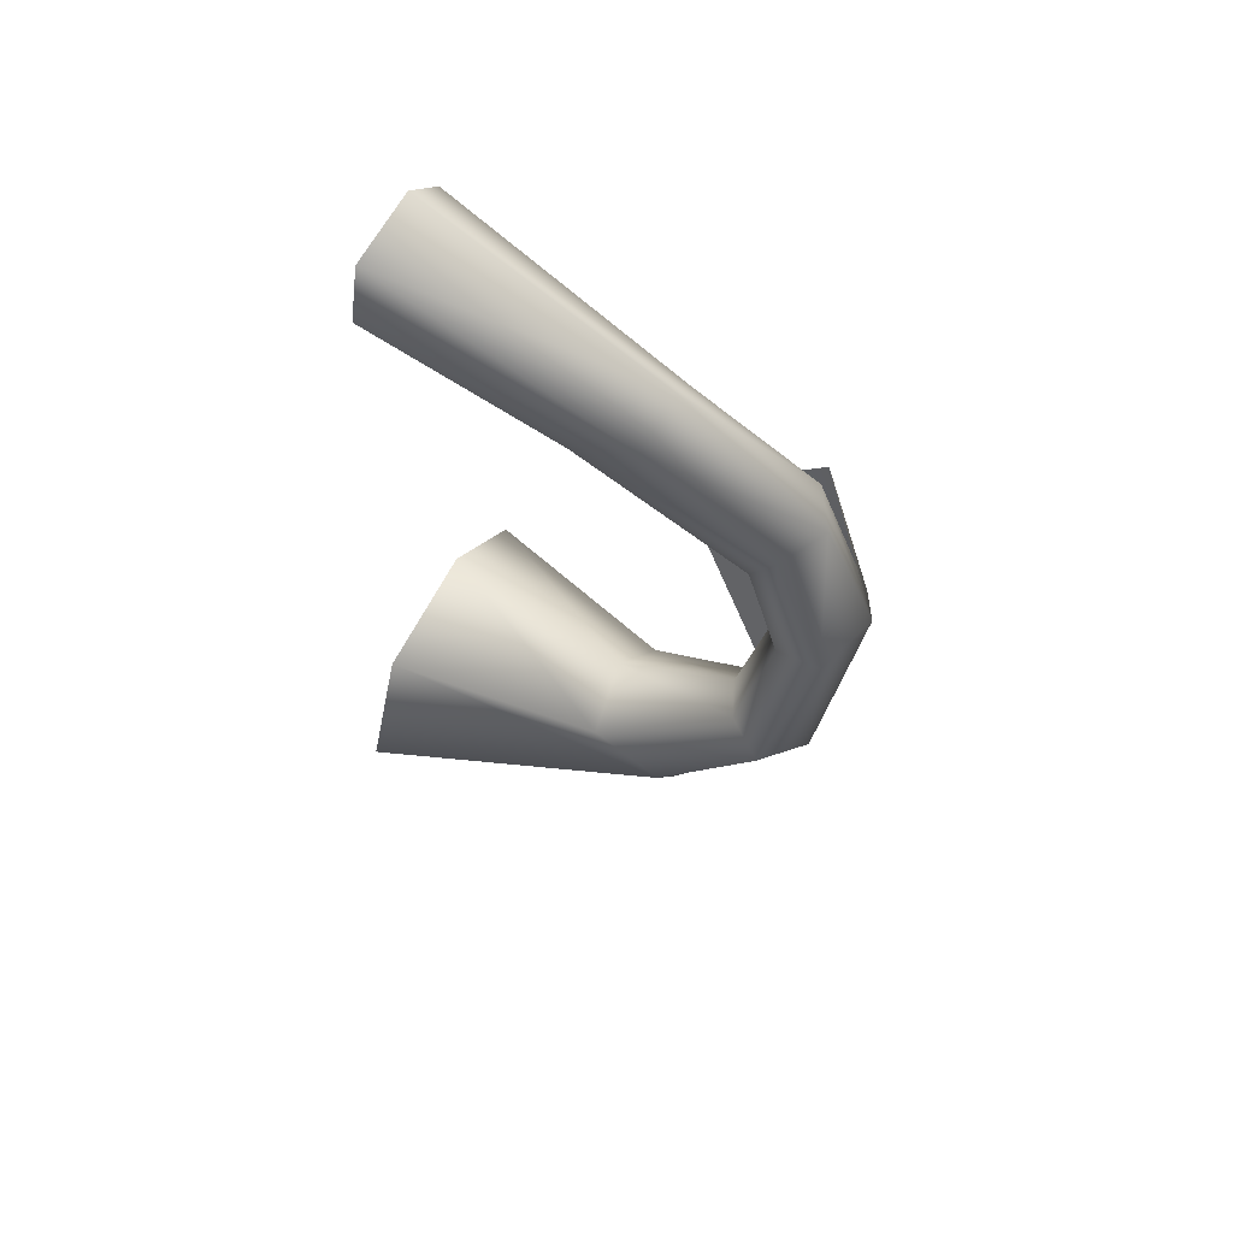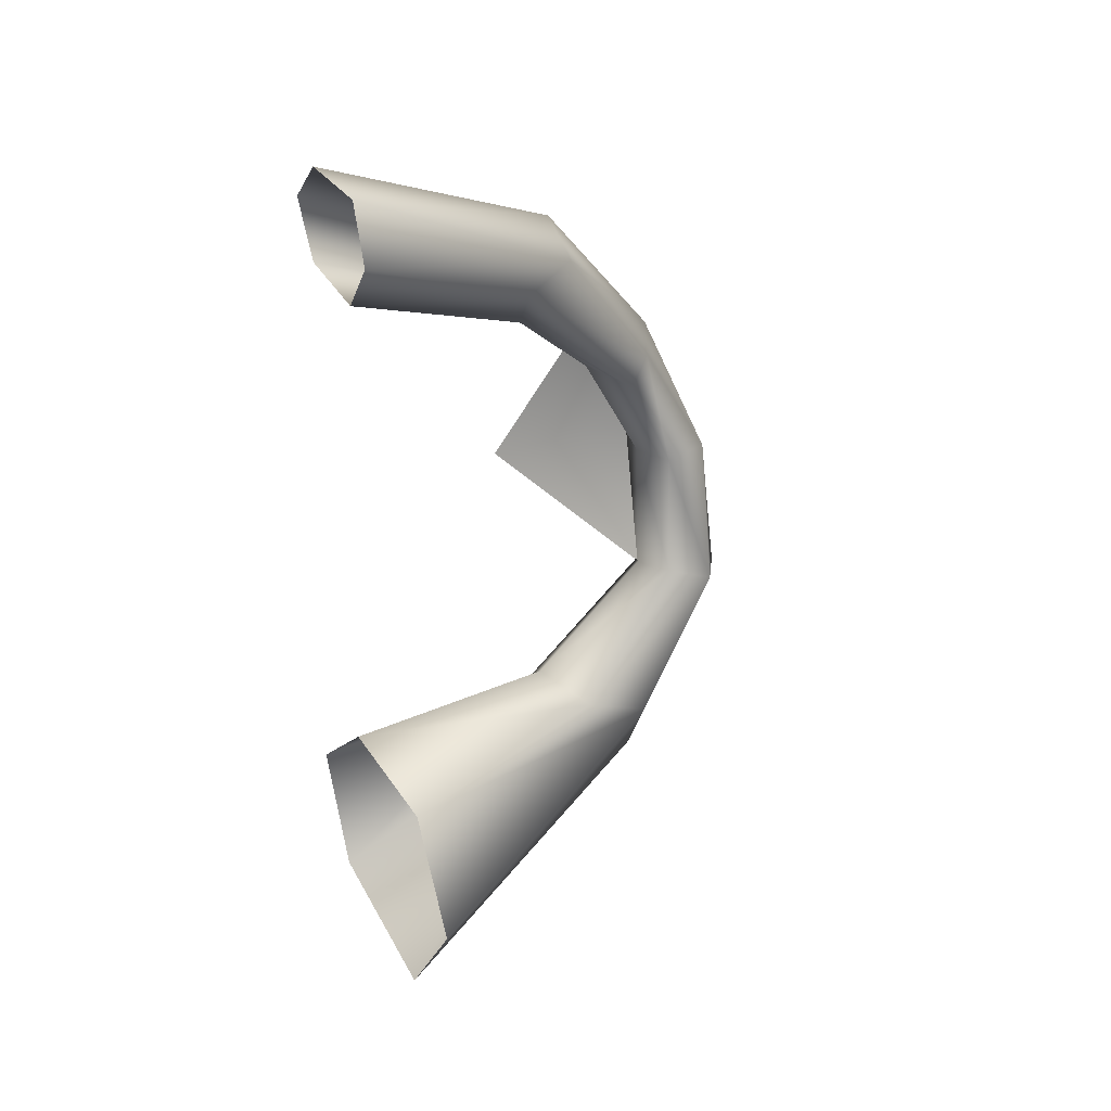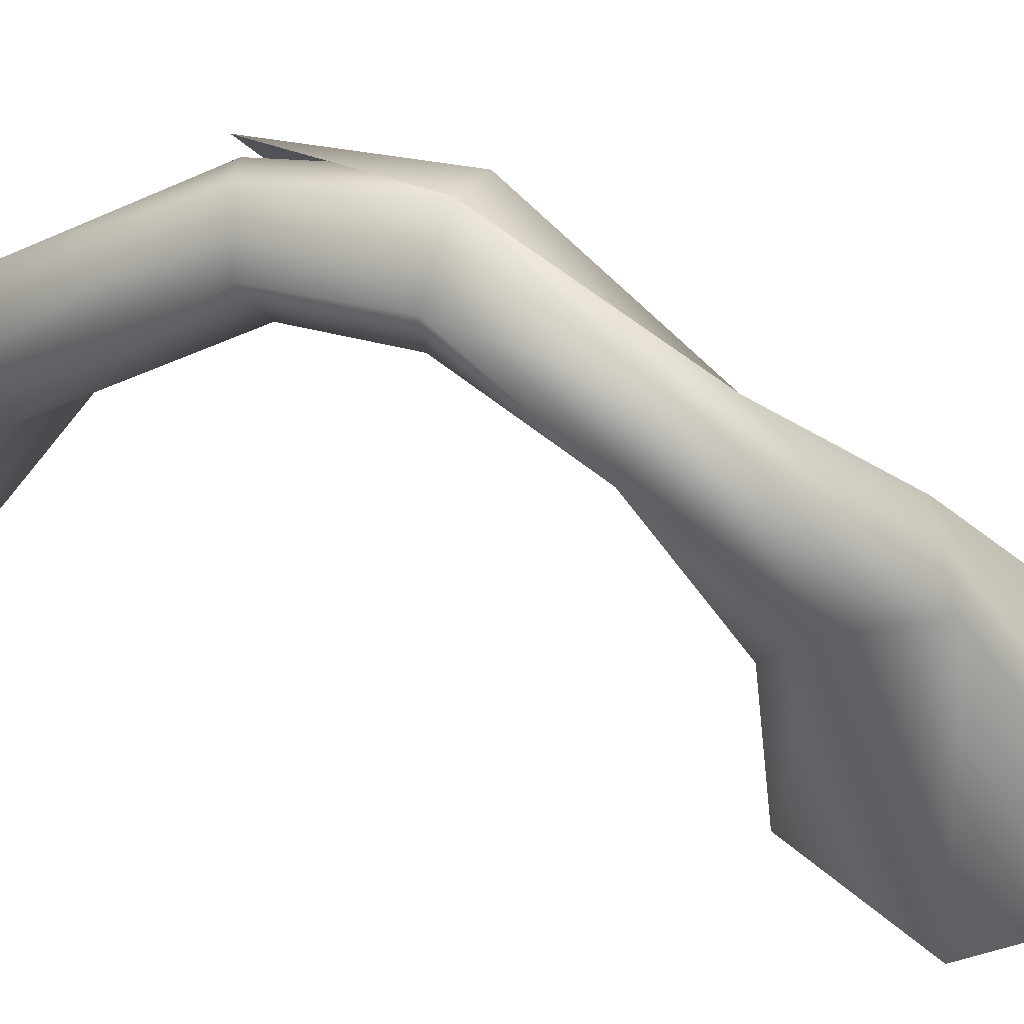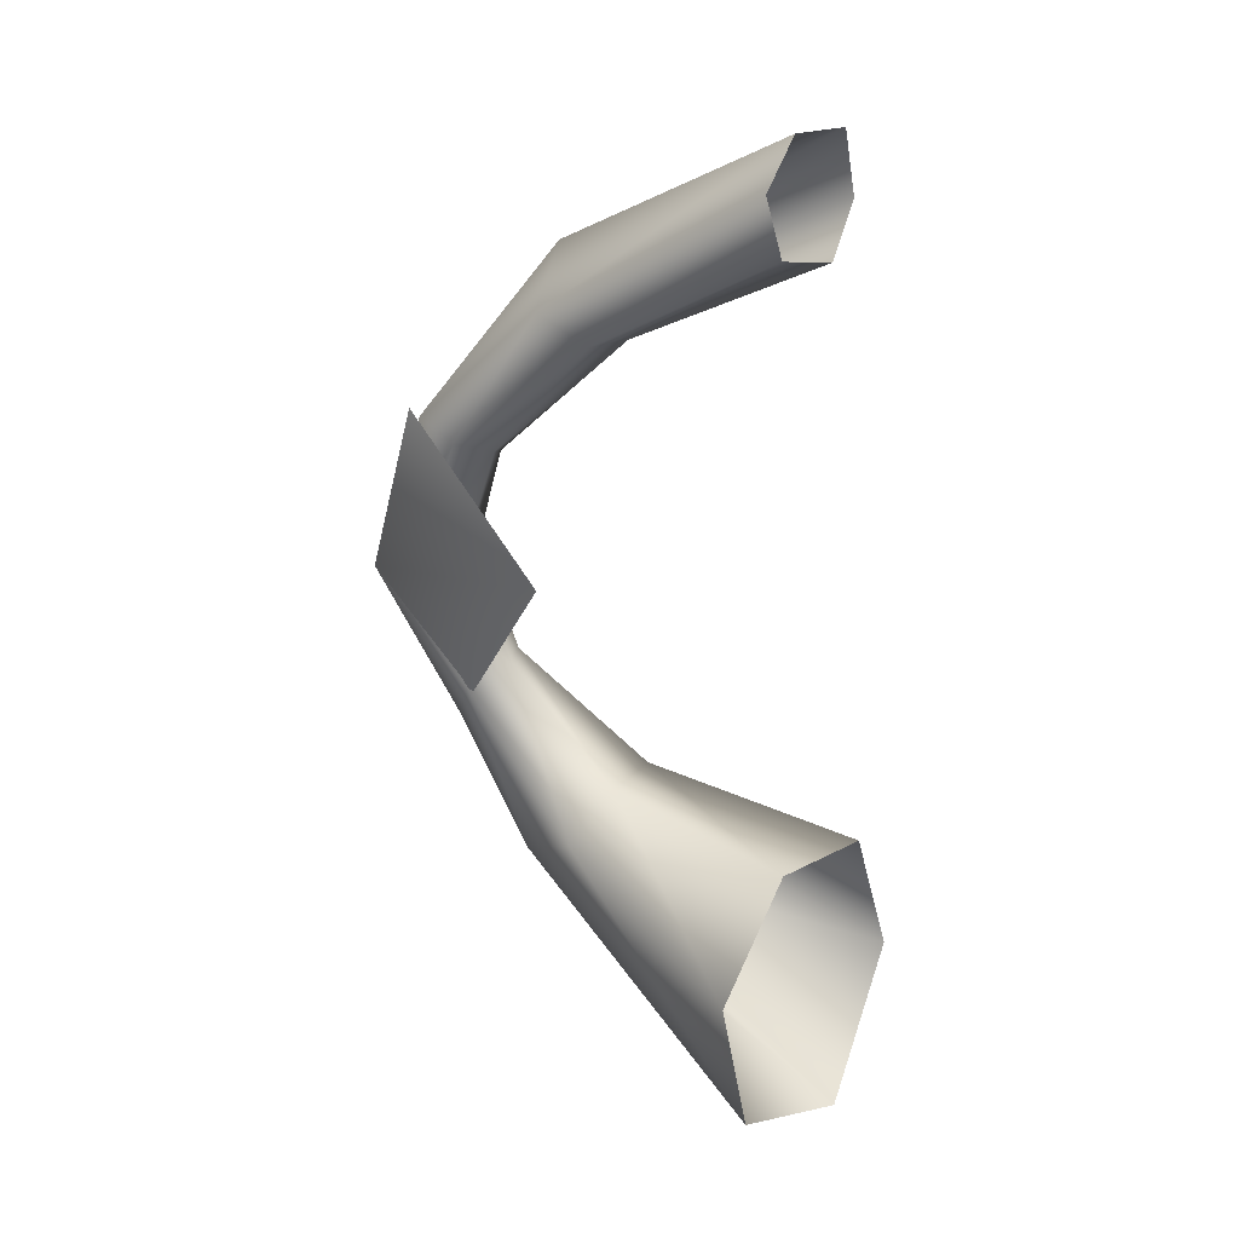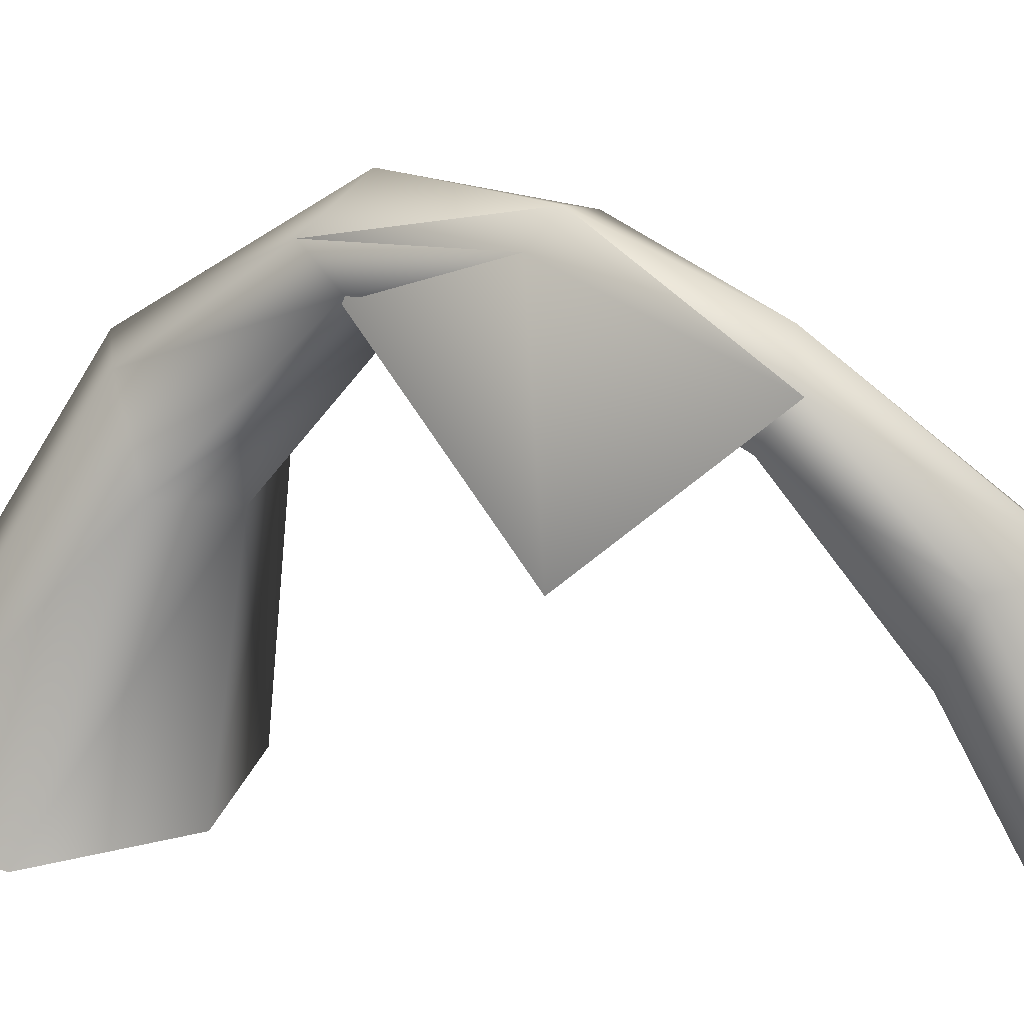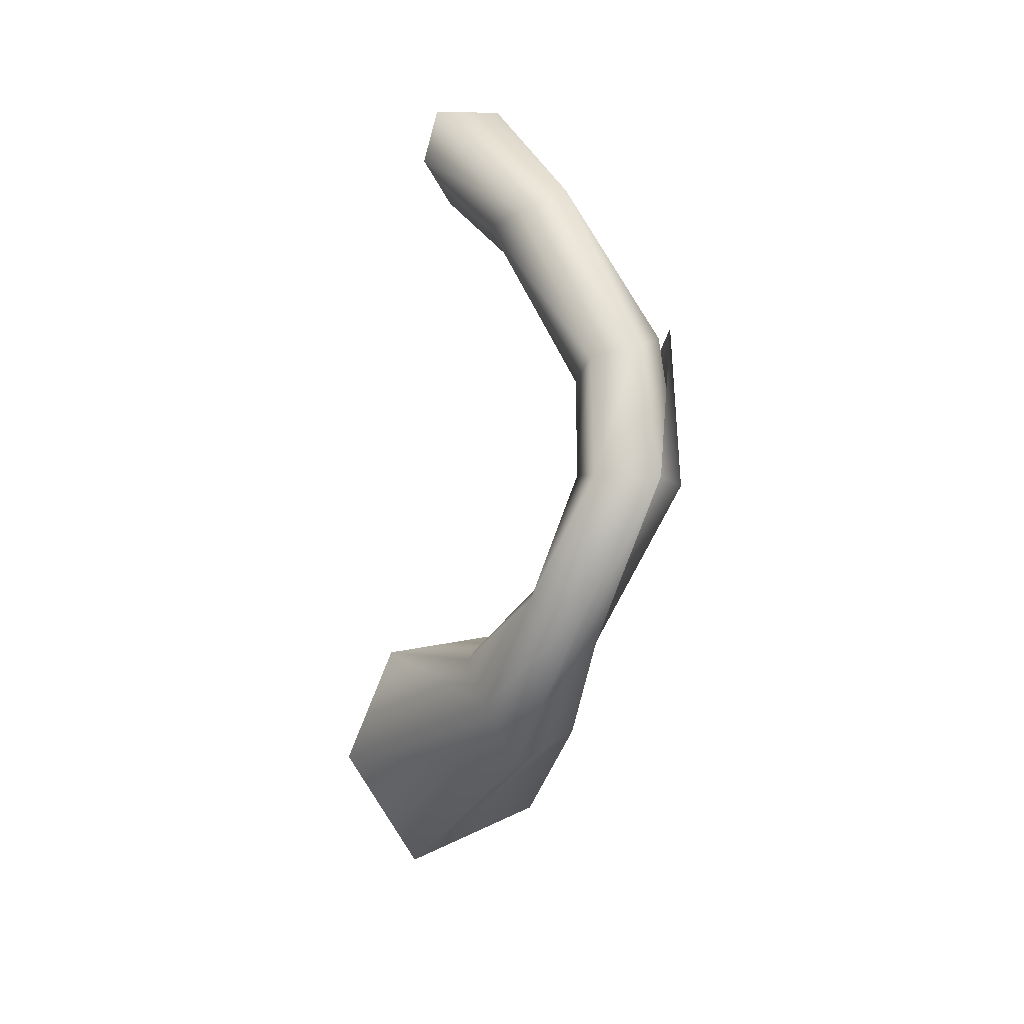
<metadata>
{"format":"obj","ext":"obj","renderer":"f3d","projection":"perspective","resolution":1024,"background":"white","views":[{"elev":66.1,"azim":119.3,"up":"+Z"},{"elev":35.2,"azim":58.5,"up":"+Z"},{"elev":67.8,"azim":105.6,"up":"+Y"},{"elev":18.6,"azim":-53.0,"up":"+Z"},{"elev":20.3,"azim":-71.9,"up":"+Y"},{"elev":6.8,"azim":161.0,"up":"+Z"}]}
</metadata>
<code>
o SwampTreeLog03
v -0.9632 2.231 3.04
v -0.9689 -0.7299 4.55
v -0.4633 -0.7309 5.104
v 0.956 2.096 -2.83
v 0.955 2.993 -3.3
v 0.7248 4.176 -1.633
v 0.4177 3.695 -1.518
v -0.009808 3.936 -0.05583
v -0.5154 3.751 -0.09327
v -0.1749 3.427 1.16
v -0.7321 3.056 1.311
v -0.04581 1.661 2.664
v -0.9887 1.486 2.755
v -0.6498 -0.732 3.847
v -0.9689 -0.7299 4.55
v -1.014 -0.7491 -5.942
v -1.516 -0.7472 -4.257
v -0.6159 2.096 -3.402
v -0.3127 2.993 -3.762
v -0.4483 3.797 -1.821
v -0.2153 4.126 -2.281
v -1.261 4.491 -0.1852
v -0.3549 -0.7508 -3.079
v -0.00813 1.897 -2.819
v -0.00616 3.47 -1.557
v -1.154 3.998 -0.1878
v -1.273 3.195 1.49
v -1.265 3.706 1.733
v -0.9632 2.231 3.04
v 0.9322 -0.7496 -6.616
v -1.014 -0.7491 -5.942
v -0.3127 2.993 -3.762
v 0.5531 3.024 -4.168
v 1.292 -0.7472 -3.236
v 1.99 -0.7491 -4.849
v 0.1641 4.609 -1.805
v -0.02988 4.491 -0.0006731
v -0.279 3.706 1.493
v 0.4049 1.526 3.262
v 0.301 -0.7446 3.715
v -0.2153 4.126 -2.281
v -0.8642 4.738 -0.02023
v -0.8226 4.027 1.653
v 0.2019 2.231 3.464
v 0.7146 -0.732 4.344
v 0.5071 -0.7299 5.088
v -0.4462 2.307 3.764
v -1.265 3.706 1.733
v -1.261 4.491 -0.1852
v -1.313 1.986 -0.004428
v -1.431 3.706 1.865
v -1.261 4.491 -0.1852
v -0.2153 4.126 -2.281
v -0.8642 4.738 -0.02023
g Geoset0
f 1 2 3
f 4 5 6
f 6 7 4
f 8 7 6
f 7 8 9
f 9 8 10
f 10 11 9
f 12 11 10
f 11 12 13
f 14 13 12
f 13 14 15
f 16 17 18
f 18 19 16
f 19 18 20
f 20 21 19
f 22 21 20
f 17 23 24
f 24 18 17
f 18 24 25
f 25 20 18
f 26 20 25
f 20 26 22
f 22 26 27
f 27 28 22
f 29 28 27
f 4 24 23
f 24 4 7
f 7 25 24
f 9 25 7
f 25 9 26
f 26 9 11
f 11 27 26
f 13 27 11
f 27 13 29
f 15 29 13
f 30 31 32
f 32 33 30
f 23 34 4
f 34 35 5
f 5 4 34
f 35 30 33
f 33 5 35
f 5 33 36
f 36 6 5
f 37 6 36
f 6 37 8
f 8 37 38
f 38 10 8
f 39 10 38
f 10 39 12
f 40 12 39
f 12 40 14
f 33 32 41
f 41 36 33
f 42 36 41
f 36 42 37
f 37 42 43
f 43 38 37
f 44 38 43
f 38 44 39
f 45 39 44
f 39 45 40
f 44 46 45
f 46 44 47
f 43 47 44
f 47 43 48
f 48 43 42
f 42 49 48
f 41 49 42
f 48 1 47
f 3 47 1
f 47 3 46
g Geoset1
f 50 51 52
f 53 50 52
f 53 52 54
f 52 51 54

</code>
